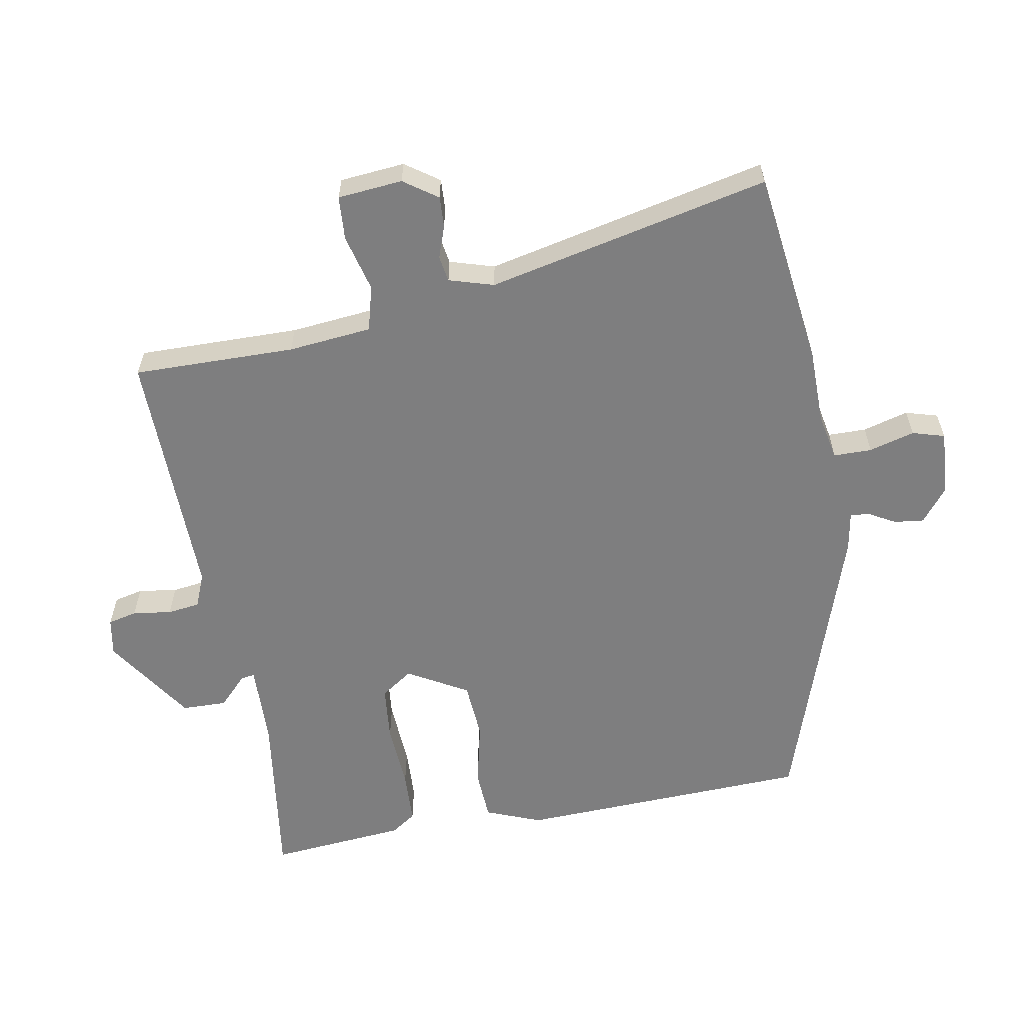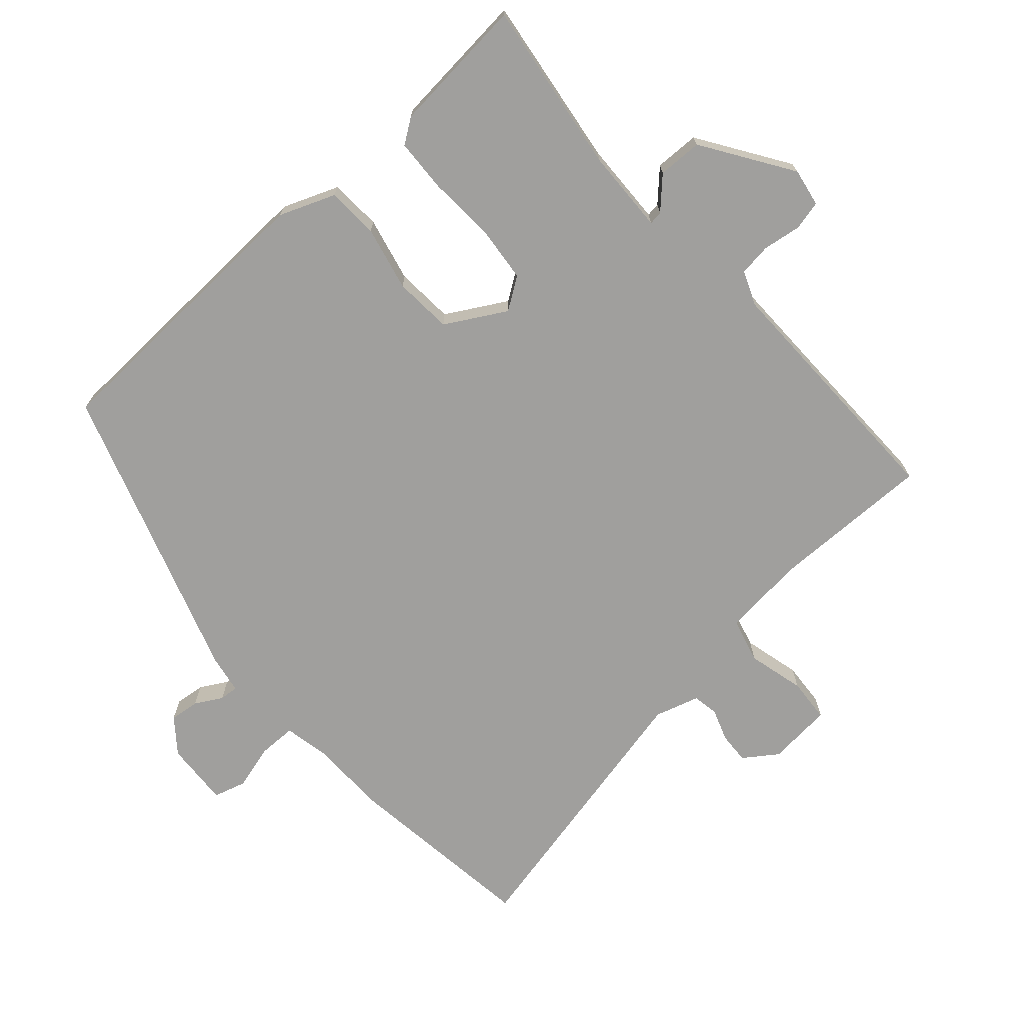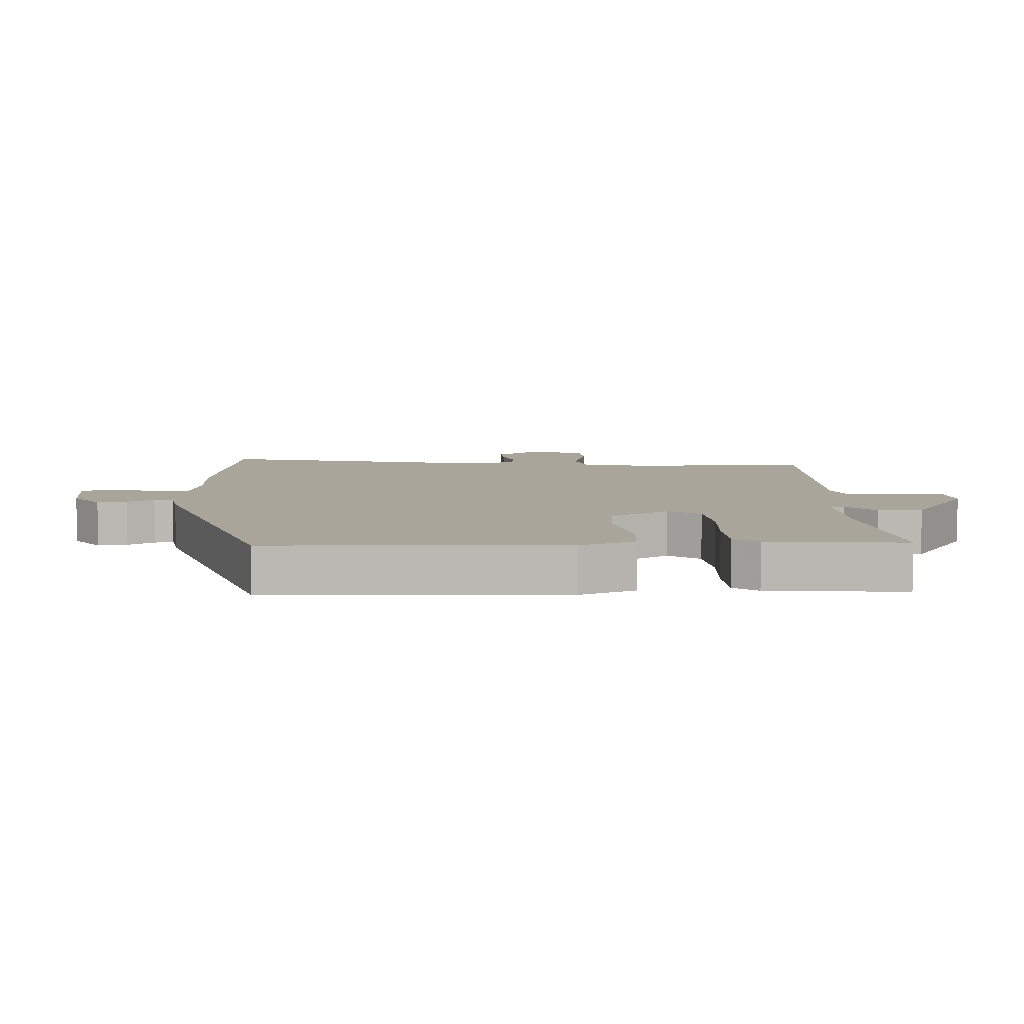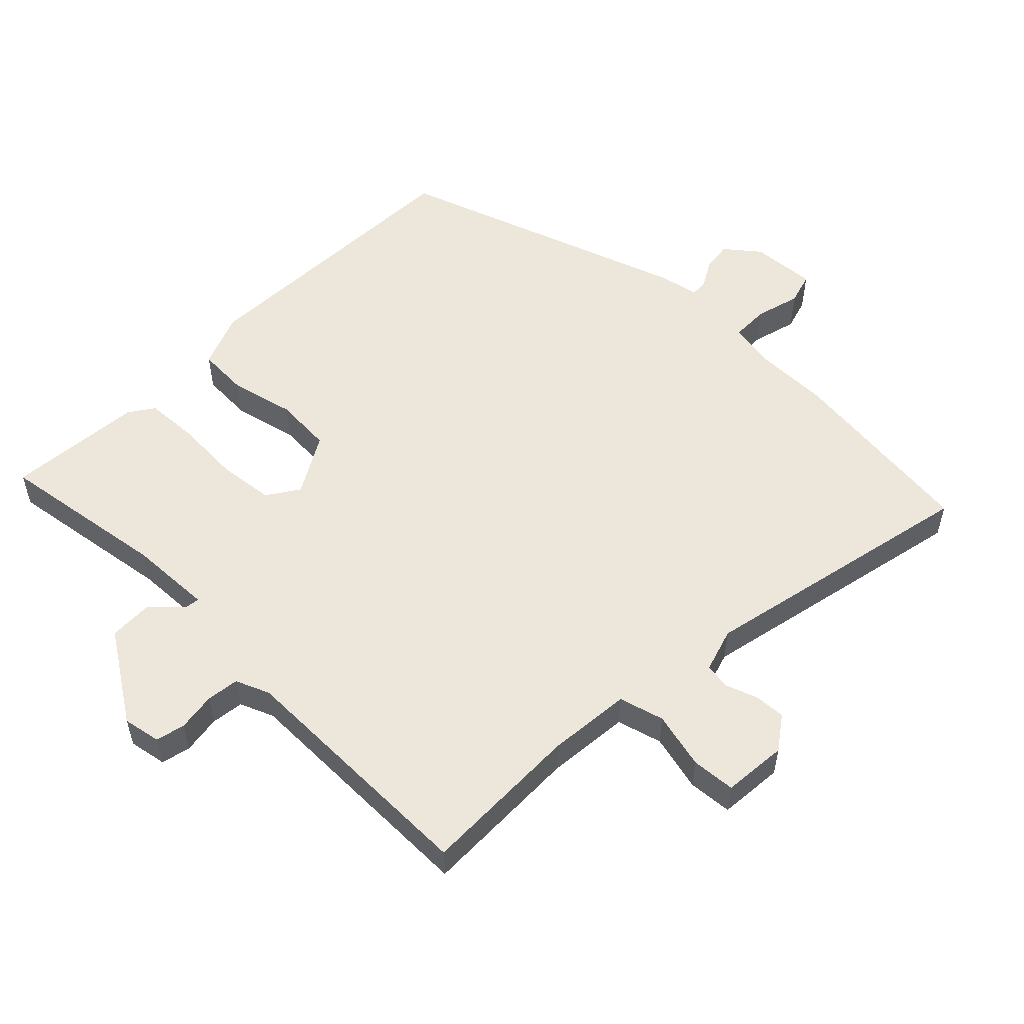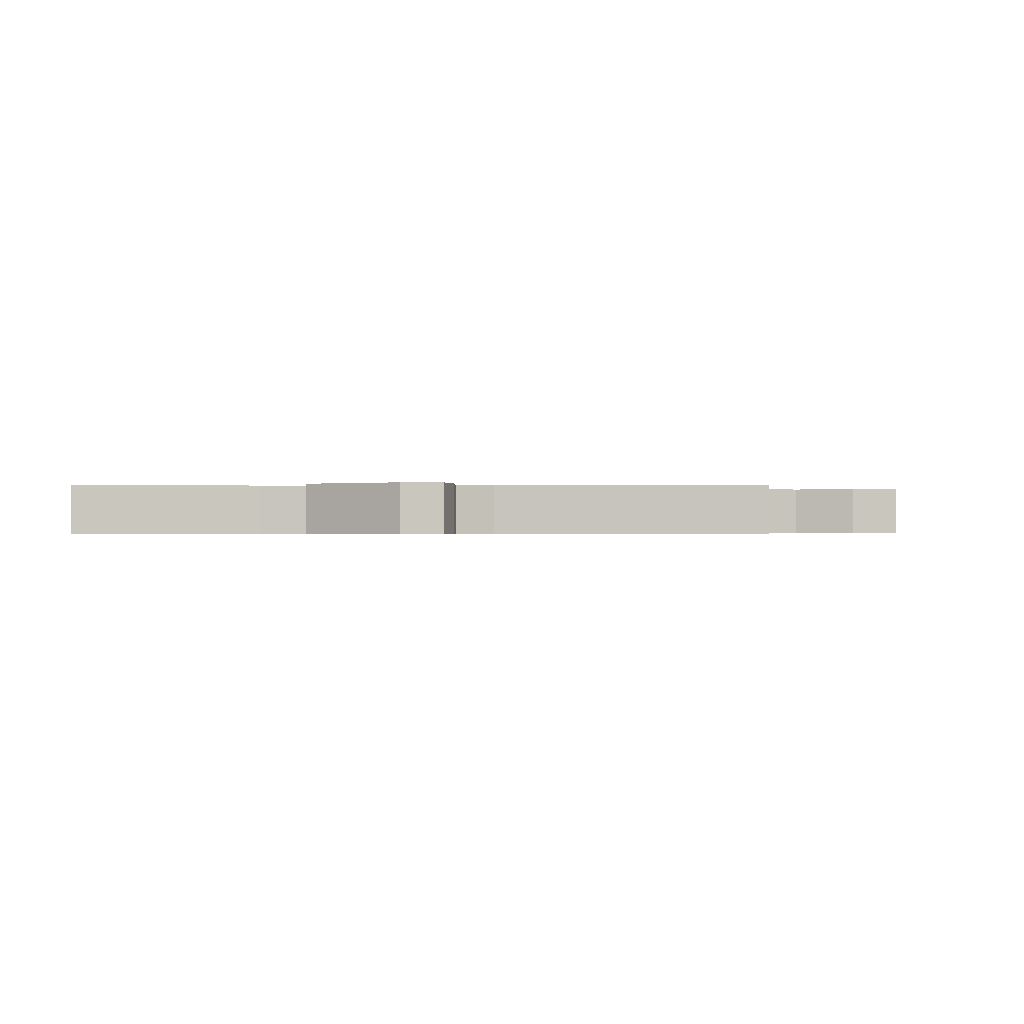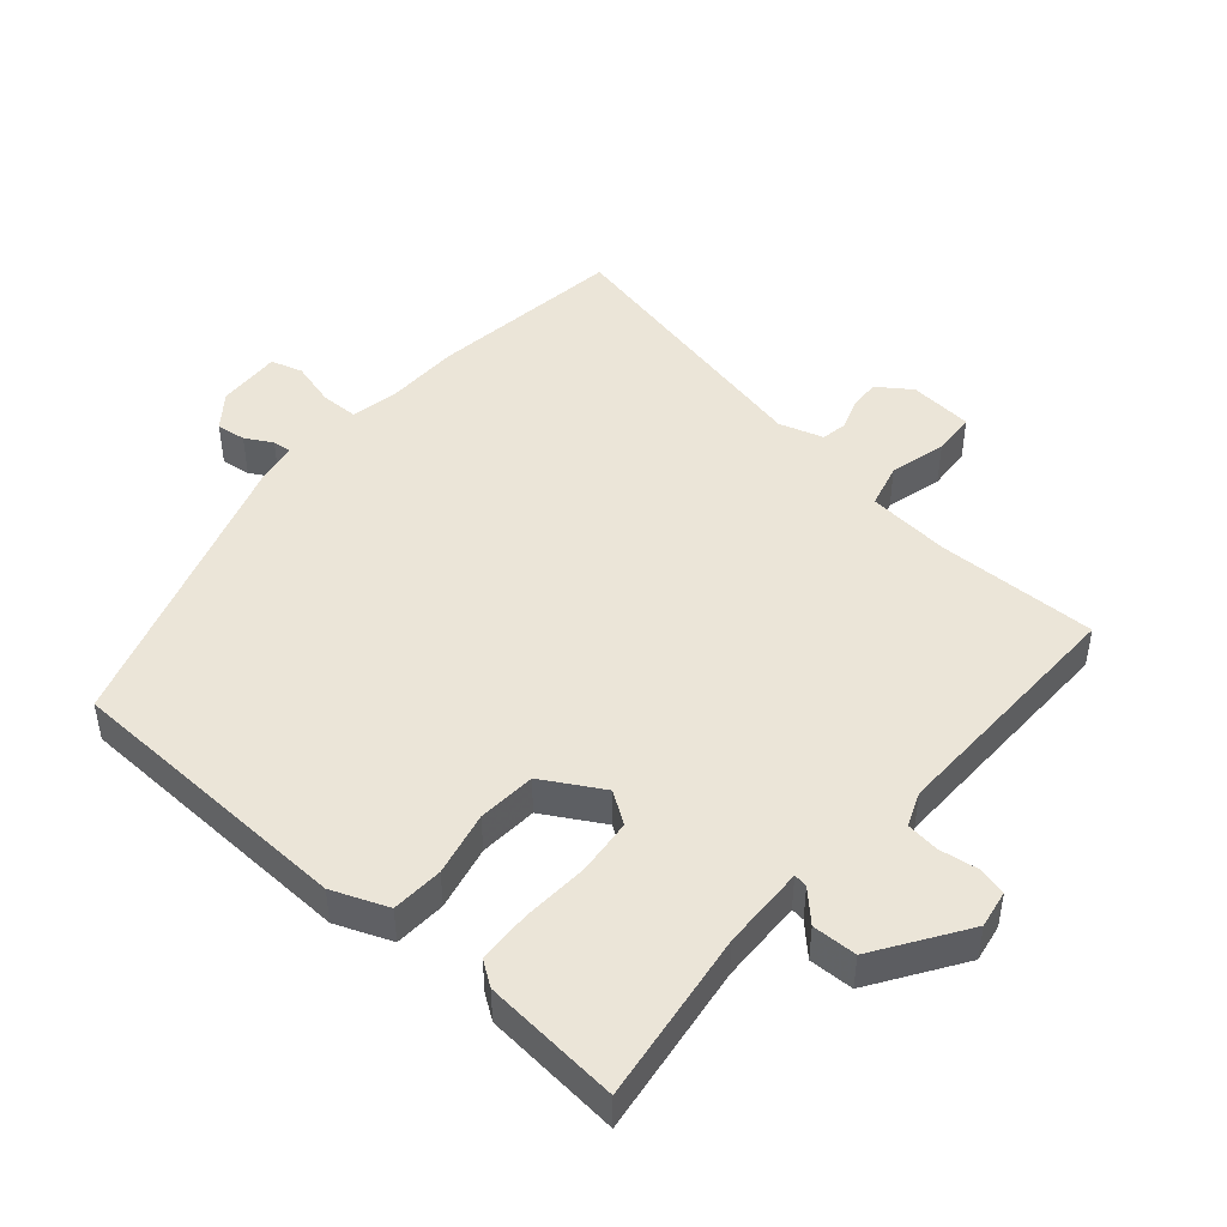
<metadata>
{"format":"obj","ext":"obj","renderer":"f3d","projection":"perspective","resolution":1024,"background":"white","views":[{"elev":-59.4,"azim":-80.3,"up":"+Y"},{"elev":-71.3,"azim":131.2,"up":"+Y"},{"elev":7.5,"azim":86.9,"up":"+Y"},{"elev":54.0,"azim":-136.4,"up":"+Y"},{"elev":-0.4,"azim":-179.0,"up":"+Y"},{"elev":45.9,"azim":130.4,"up":"+Y"}]}
</metadata>
<code>
v 0.502 0.07 0.398
v 0.524 0.07 -0.057
v 0.491 0.07 -0.143
v 0.411 0.07 -0.148
v 0.311 0.07 -0.126
v 0.221 0.07 -0.133
v 0.169 0.07 -0.226
v 0.203 0.07 -0.275
v 0.29 0.07 -0.283
v 0.393 0.07 -0.276
v 0.476 0.07 -0.279
v 0.503 0.07 -0.317
v 0.524 0.07 -0.529
v 0.257 0.07 -0.494
v 0.127 0.07 -0.491
v 0.13 0.07 -0.512
v 0.176 0.07 -0.556
v 0.175 0.07 -0.625
v 0.038 0.07 -0.717
v -0.021 0.07 -0.707
v -0.032 0.07 -0.662
v -0.024 0.07 -0.602
v -0.031 0.07 -0.552
v -0.084 0.07 -0.531
v -0.476 0.07 -0.54
v -0.475 0.07 -0.29
v -0.489 0.07 -0.161
v -0.559 0.07 -0.143
v -0.647 0.07 -0.166
v -0.715 0.07 -0.162
v -0.725 0.07 -0.062
v -0.689 0.07 -0.01
v -0.641 0.07 -0.012
v -0.591 0.07 -0.029
v -0.551 0.07 -0.022
v -0.531 0.07 0.047
v -0.631 0.07 0.482
v -0.327 0.07 0.524
v -0.21 0.07 0.526
v -0.138 0.07 0.541
v -0.138 0.07 0.6
v -0.158 0.07 0.67
v -0.144 0.07 0.72
v -0.043 0.07 0.715
v 0.01 0.07 0.674
v 0.005 0.07 0.628
v -0.018 0.07 0.586
v -0.02 0.07 0.557
v 0.04 0.07 0.547
v 0.502 0 0.398
v 0.524 0 -0.057
v 0.491 0 -0.143
v 0.411 0 -0.148
v 0.311 0 -0.126
v 0.221 0 -0.133
v 0.169 0 -0.226
v 0.203 0 -0.275
v 0.29 0 -0.283
v 0.393 0 -0.276
v 0.476 0 -0.279
v 0.503 0 -0.317
v 0.524 0 -0.529
v 0.257 0 -0.494
v 0.127 0 -0.491
v 0.13 0 -0.512
v 0.176 0 -0.556
v 0.175 0 -0.625
v 0.038 0 -0.717
v -0.021 0 -0.707
v -0.032 0 -0.662
v -0.024 0 -0.602
v -0.031 0 -0.552
v -0.084 0 -0.531
v -0.476 0 -0.54
v -0.475 0 -0.29
v -0.489 0 -0.161
v -0.559 0 -0.143
v -0.647 0 -0.166
v -0.715 0 -0.162
v -0.725 0 -0.062
v -0.689 0 -0.01
v -0.641 0 -0.012
v -0.591 0 -0.029
v -0.551 0 -0.022
v -0.531 0 0.047
v -0.631 0 0.482
v -0.327 0 0.524
v -0.21 0 0.526
v -0.138 0 0.541
v -0.138 0 0.6
v -0.158 0 0.67
v -0.144 0 0.72
v -0.043 0 0.715
v 0.01 0 0.674
v 0.005 0 0.628
v -0.018 0 0.586
v -0.02 0 0.557
v 0.04 0 0.547
f 48 49 1 2
f 44 45 46 47
f 44 47 48
f 41 42 43 44
f 40 41 44 48
f 39 40 48 2
f 36 37 38 39
f 35 36 39 2
f 31 32 33 34
f 28 29 30 31
f 27 28 31 34
f 24 25 26
f 23 24 26 27
f 19 20 21 22
f 19 22 23
f 16 17 18 19
f 15 16 19 23
f 11 12 13 14
f 9 10 11 14
f 8 9 14 15
f 7 8 15 23
f 2 3 4 5
f 2 5 6
f 35 2 6
f 23 27 34 35
f 6 7 23 35
f 51 50 98 97
f 96 95 94 93
f 97 96 93
f 93 92 91 90
f 97 93 90 89
f 51 97 89 88
f 88 87 86 85
f 51 88 85 84
f 83 82 81 80
f 80 79 78 77
f 83 80 77 76
f 75 74 73
f 76 75 73 72
f 71 70 69 68
f 72 71 68
f 68 67 66 65
f 72 68 65 64
f 63 62 61 60
f 63 60 59 58
f 64 63 58 57
f 72 64 57 56
f 54 53 52 51
f 55 54 51
f 55 51 84
f 84 83 76 72
f 84 72 56 55
f 1 50 51 2
f 2 51 52 3
f 3 52 53 4
f 4 53 54 5
f 5 54 55 6
f 6 55 56 7
f 7 56 57 8
f 8 57 58 9
f 9 58 59 10
f 10 59 60 11
f 11 60 61 12
f 12 61 62 13
f 13 62 63 14
f 14 63 64 15
f 15 64 65 16
f 16 65 66 17
f 17 66 67 18
f 18 67 68 19
f 19 68 69 20
f 20 69 70 21
f 21 70 71 22
f 22 71 72 23
f 23 72 73 24
f 24 73 74 25
f 25 74 75 26
f 26 75 76 27
f 27 76 77 28
f 28 77 78 29
f 29 78 79 30
f 30 79 80 31
f 31 80 81 32
f 32 81 82 33
f 33 82 83 34
f 34 83 84 35
f 35 84 85 36
f 36 85 86 37
f 37 86 87 38
f 38 87 88 39
f 39 88 89 40
f 40 89 90 41
f 41 90 91 42
f 42 91 92 43
f 43 92 93 44
f 44 93 94 45
f 45 94 95 46
f 46 95 96 47
f 47 96 97 48
f 48 97 98 49
f 49 98 50 1

</code>
